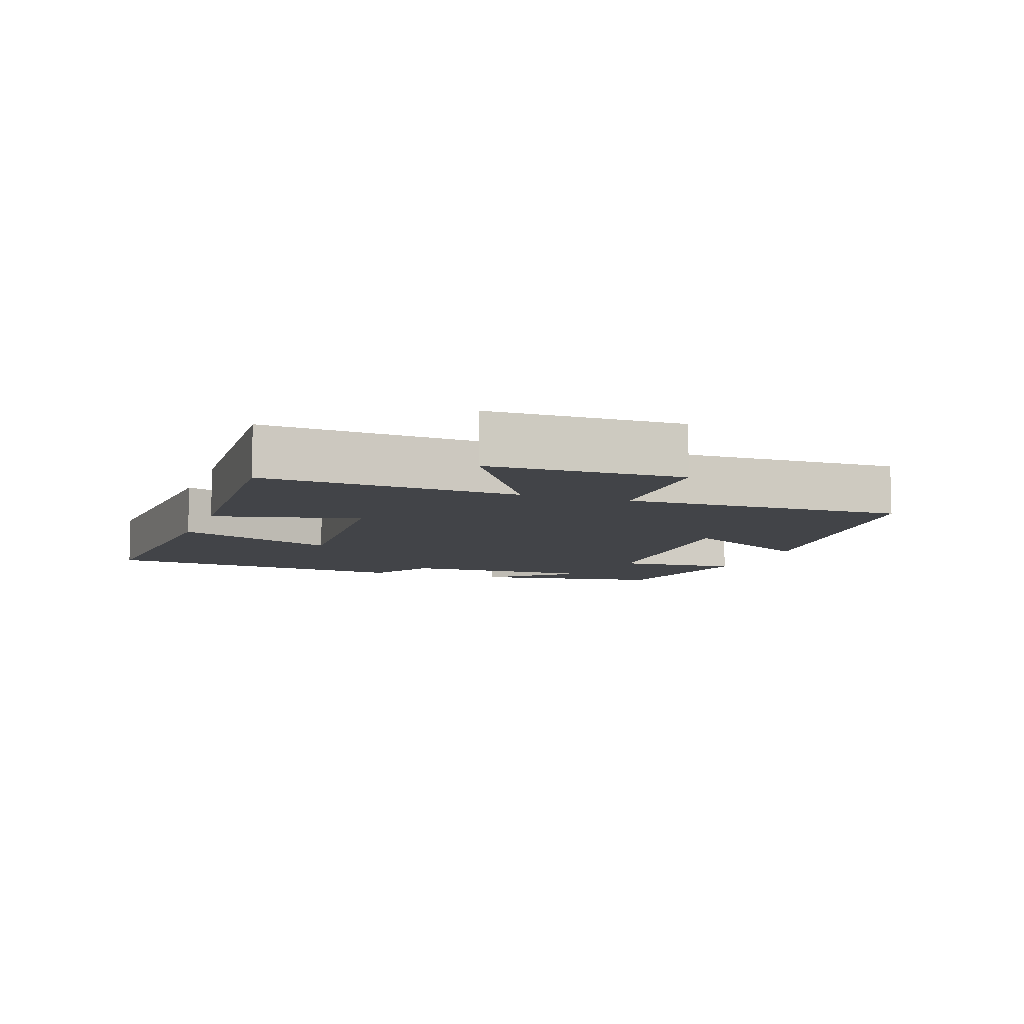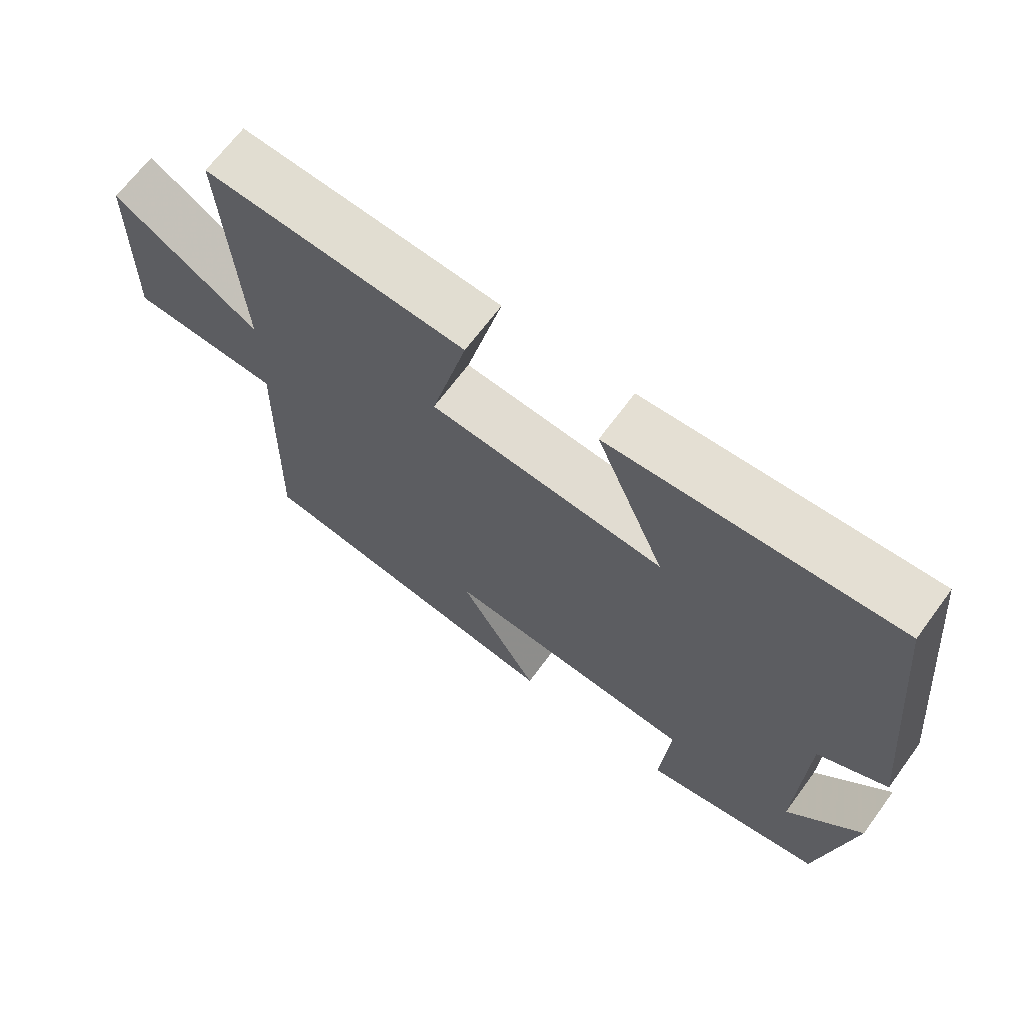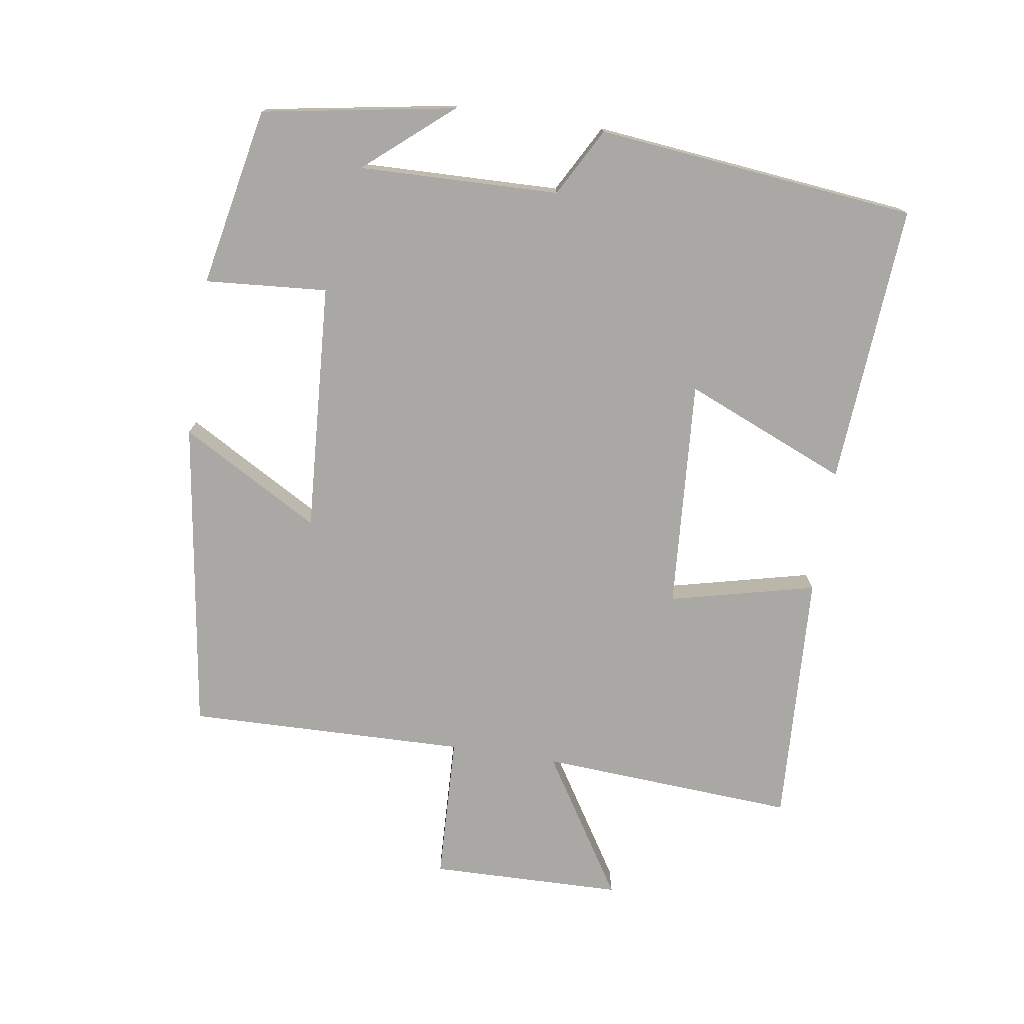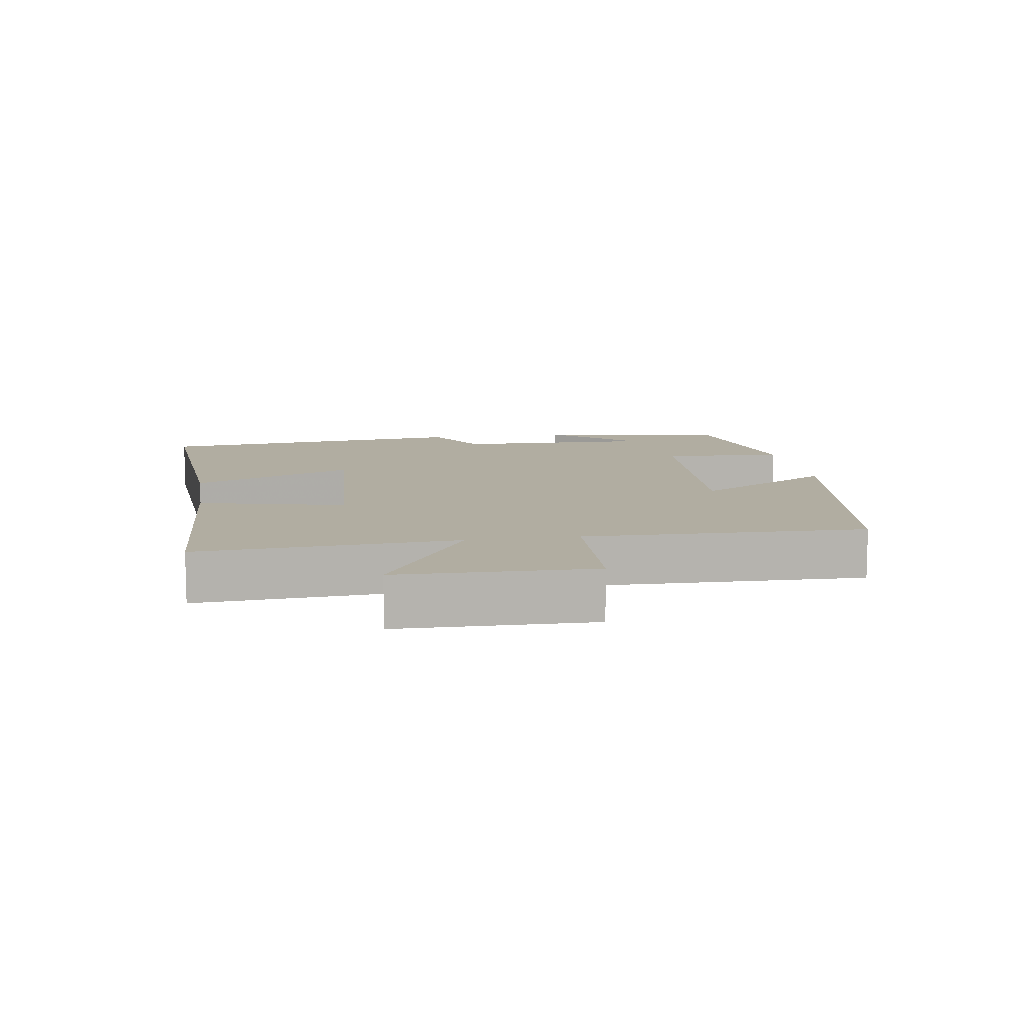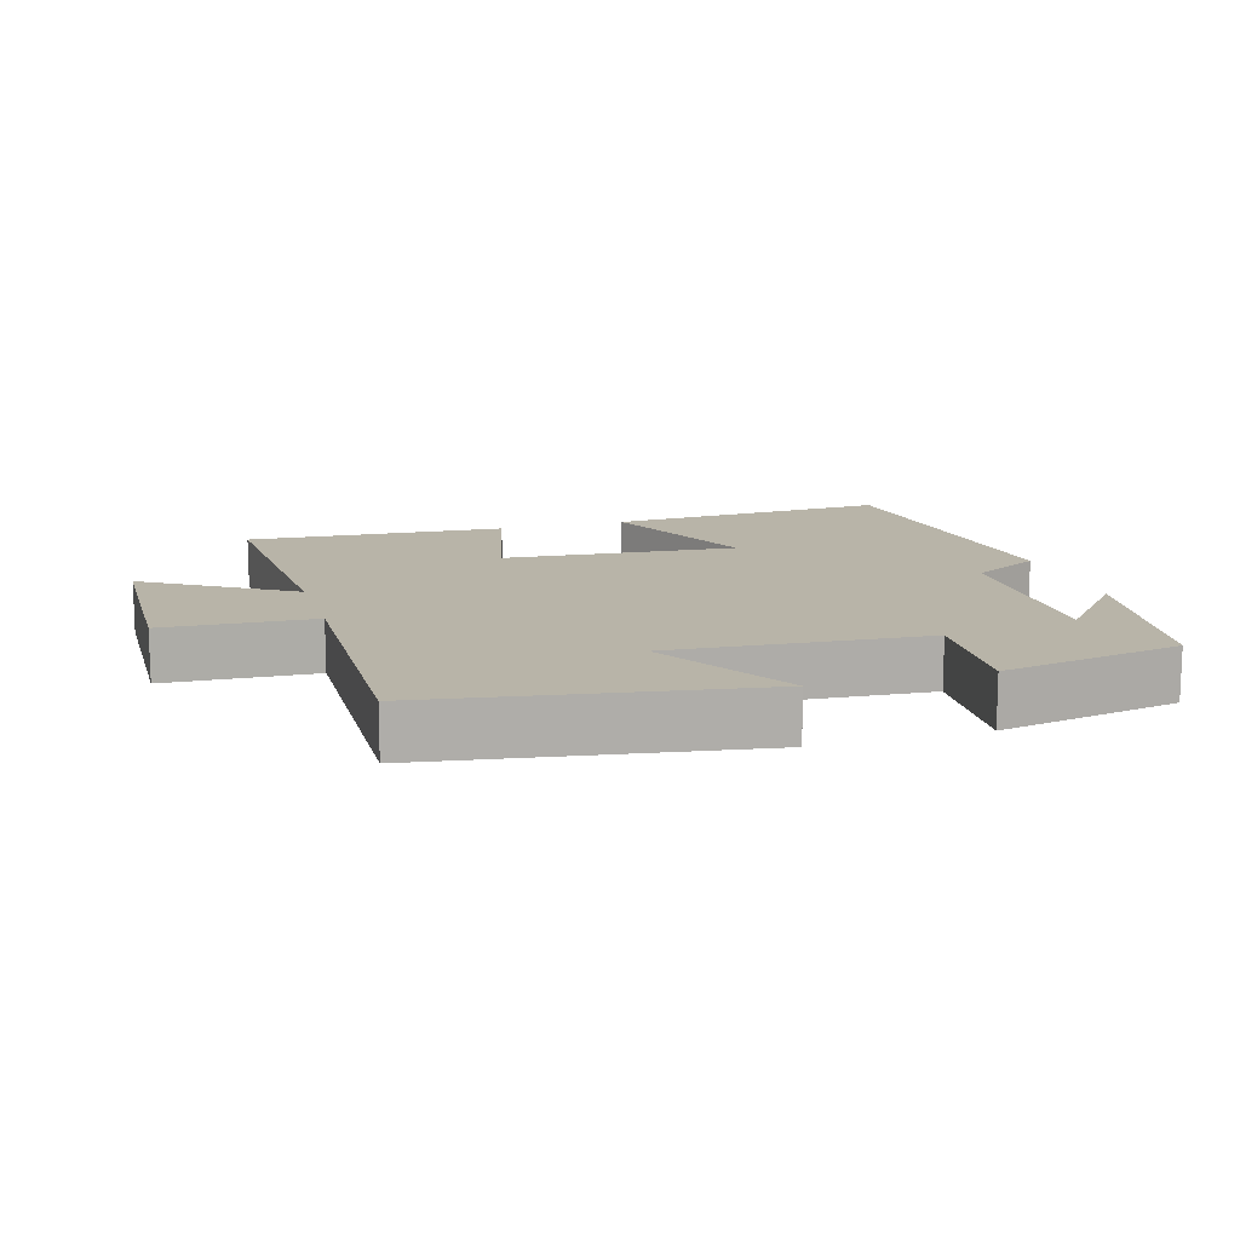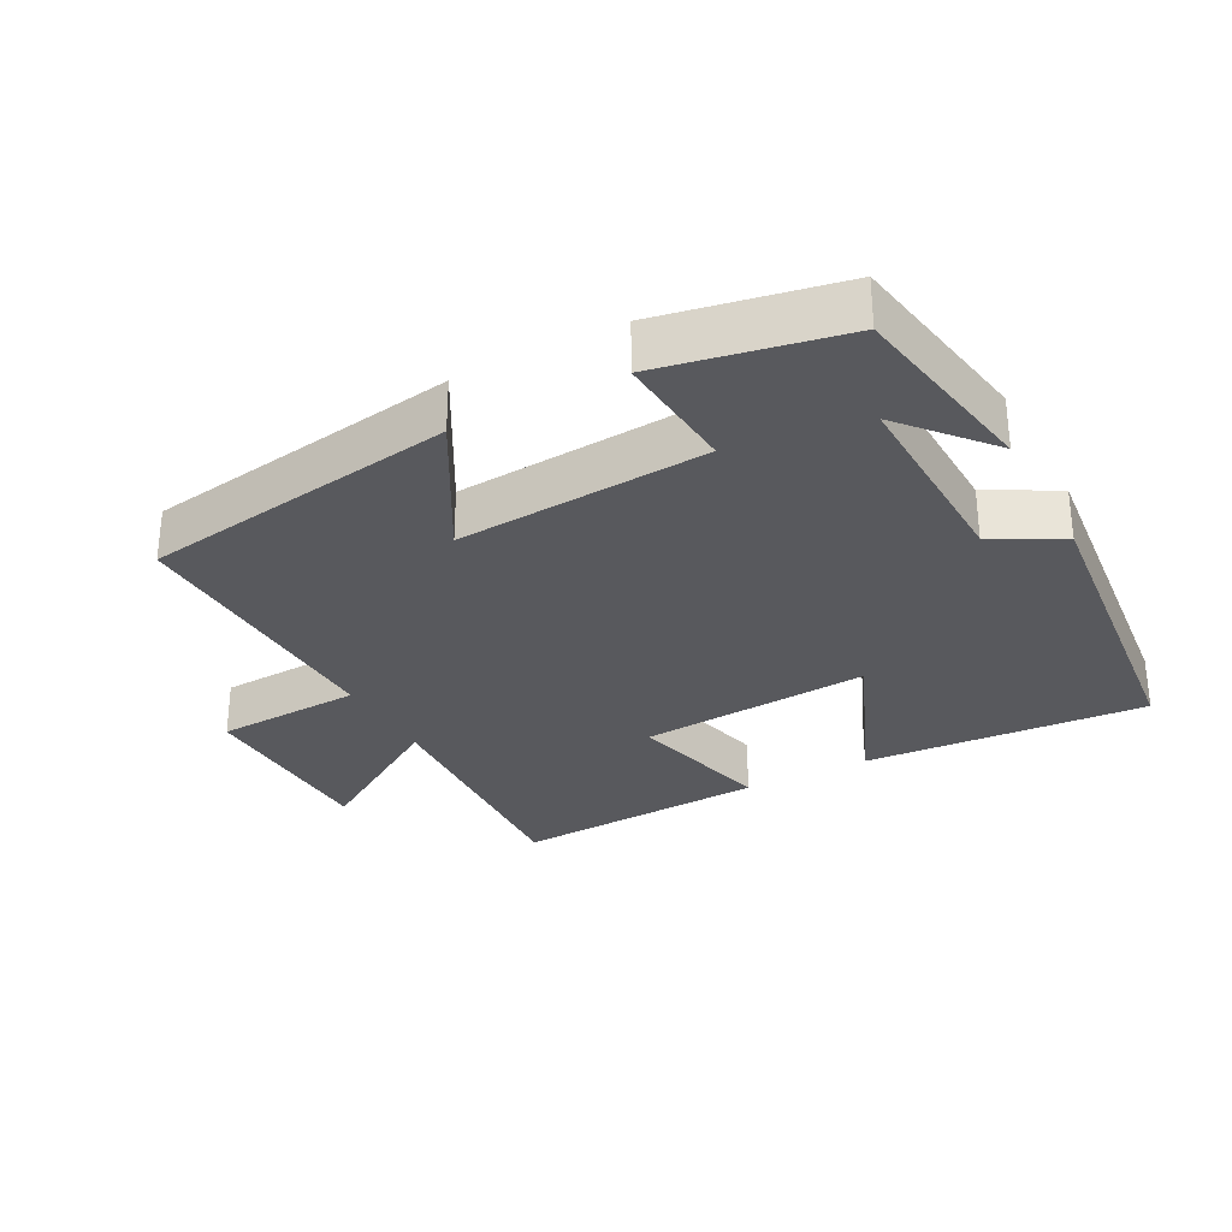
<metadata>
{"format":"obj","ext":"obj","renderer":"f3d","projection":"perspective","resolution":1024,"background":"white","views":[{"elev":-8.1,"azim":70.3,"up":"+Y"},{"elev":67.4,"azim":-143.6,"up":"+Z"},{"elev":-75.2,"azim":-98.8,"up":"+Y"},{"elev":10.3,"azim":81.0,"up":"+Y"},{"elev":13.0,"azim":163.6,"up":"+Y"},{"elev":-29.8,"azim":-151.7,"up":"+Y"}]}
</metadata>
<code>
v -0.451 0.07 -0.448
v -0.5 0.07 -0.164
v -0.392 0.07 -0.291
v -0.4 0.07 0.003
v -0.5 0.07 0.058
v -0.451 0.07 0.528
v -0.038 0.07 0.5
v -0.138 0.07 0.261
v 0.2 0.07 0.285
v 0.148 0.07 0.5
v 0.523 0.07 0.52
v 0.5 0.07 0.142
v 0.709 0.07 0.273
v 0.715 0.07 -0.011
v 0.5 0.07 -0.02
v 0.51 0.07 -0.431
v 0.048 0.07 -0.5
v 0.164 0.07 -0.296
v -0.202 0.07 -0.32
v -0.188 0.07 -0.5
v -0.451 0 -0.448
v -0.5 0 -0.164
v -0.392 0 -0.291
v -0.4 0 0.003
v -0.5 0 0.058
v -0.451 0 0.528
v -0.038 0 0.5
v -0.138 0 0.261
v 0.2 0 0.285
v 0.148 0 0.5
v 0.523 0 0.52
v 0.5 0 0.142
v 0.709 0 0.273
v 0.715 0 -0.011
v 0.5 0 -0.02
v 0.51 0 -0.431
v 0.048 0 -0.5
v 0.164 0 -0.296
v -0.202 0 -0.32
v -0.188 0 -0.5
f 19 20 1
f 15 16 17 18
f 15 18 19
f 12 13 14 15
f 12 15 19
f 9 10 11 12
f 12 19 1
f 9 12 1
f 8 9 1
f 6 7 8
f 5 6 8
f 4 5 8
f 3 4 8
f 1 2 3
f 1 3 8
f 21 40 39
f 38 37 36 35
f 39 38 35
f 35 34 33 32
f 39 35 32
f 32 31 30 29
f 21 39 32
f 21 32 29
f 21 29 28
f 28 27 26
f 28 26 25
f 28 25 24
f 28 24 23
f 23 22 21
f 28 23 21
f 1 21 22 2
f 2 22 23 3
f 3 23 24 4
f 4 24 25 5
f 5 25 26 6
f 6 26 27 7
f 7 27 28 8
f 8 28 29 9
f 9 29 30 10
f 10 30 31 11
f 11 31 32 12
f 12 32 33 13
f 13 33 34 14
f 14 34 35 15
f 15 35 36 16
f 16 36 37 17
f 17 37 38 18
f 18 38 39 19
f 19 39 40 20
f 20 40 21 1

</code>
